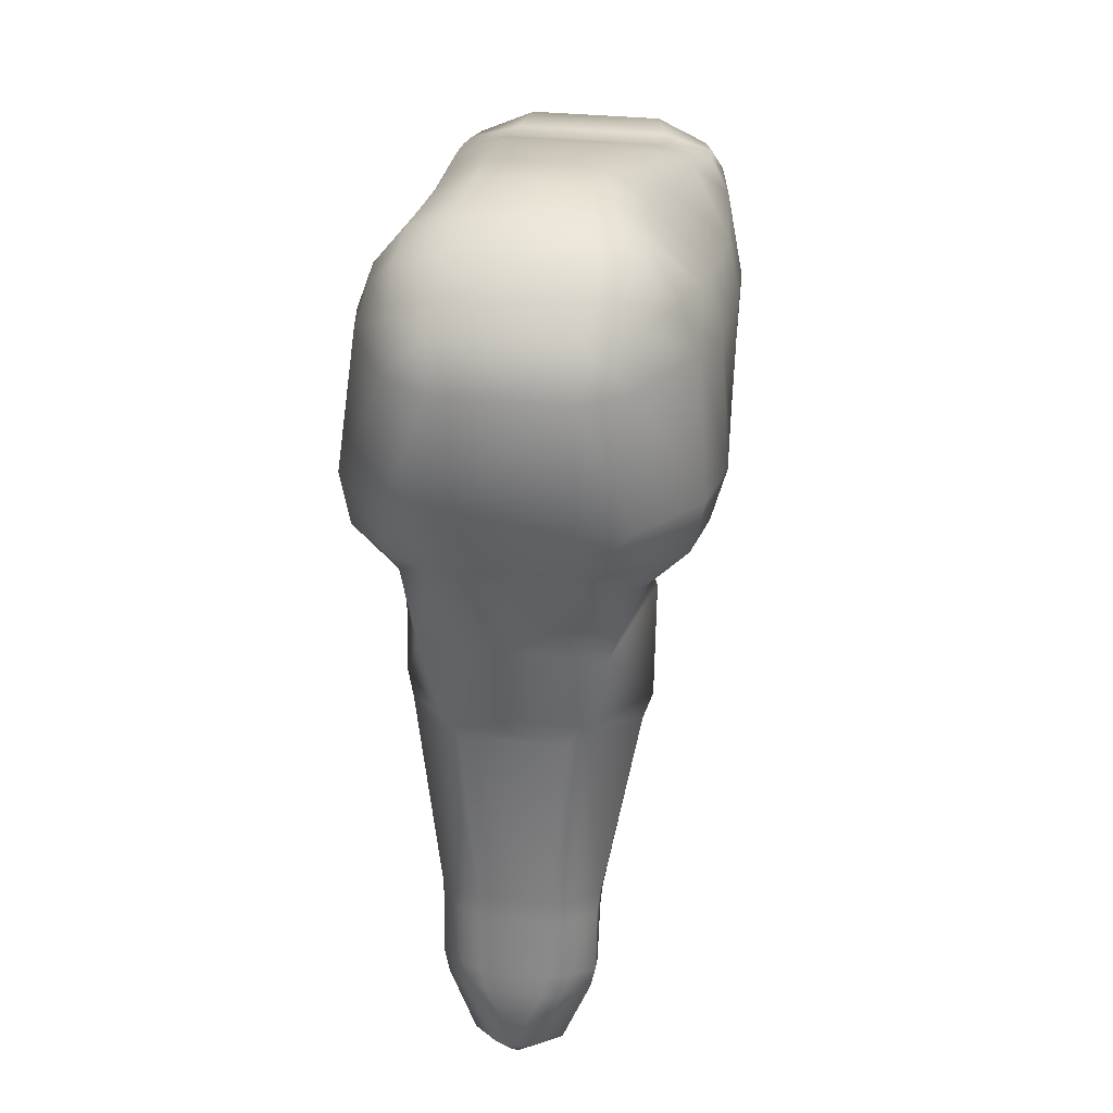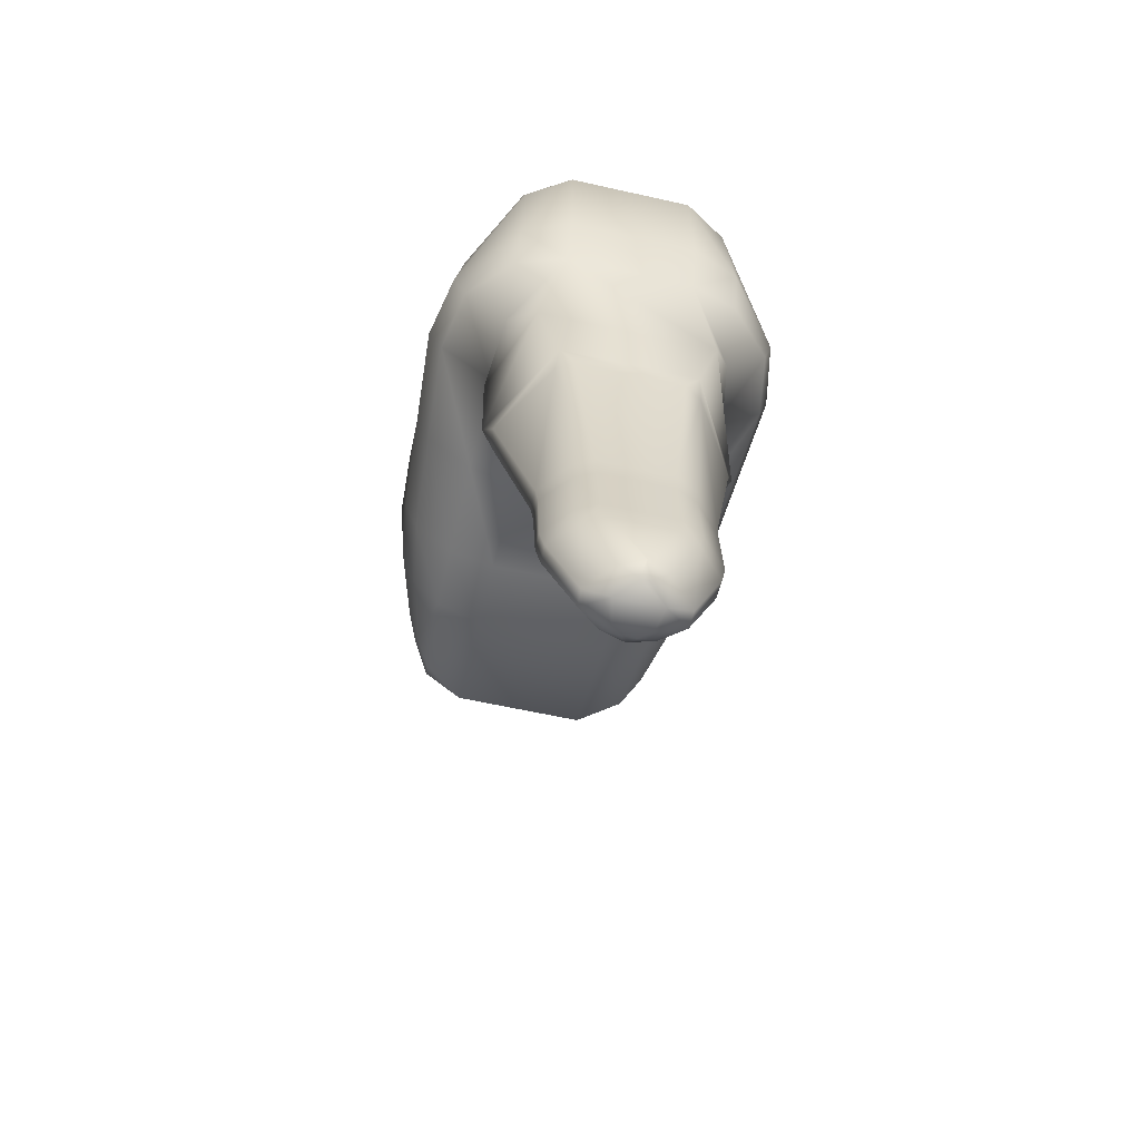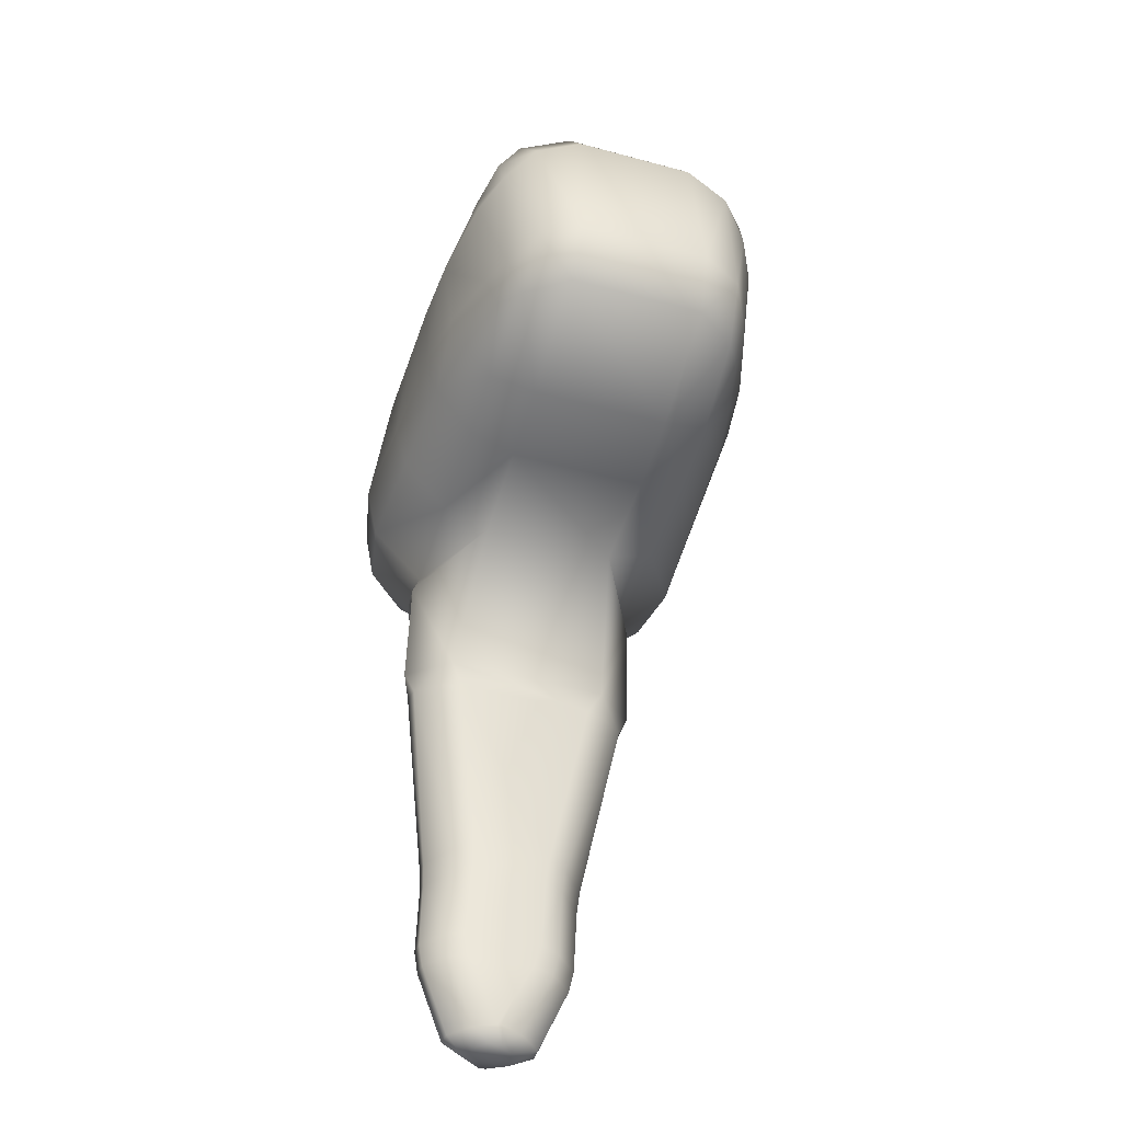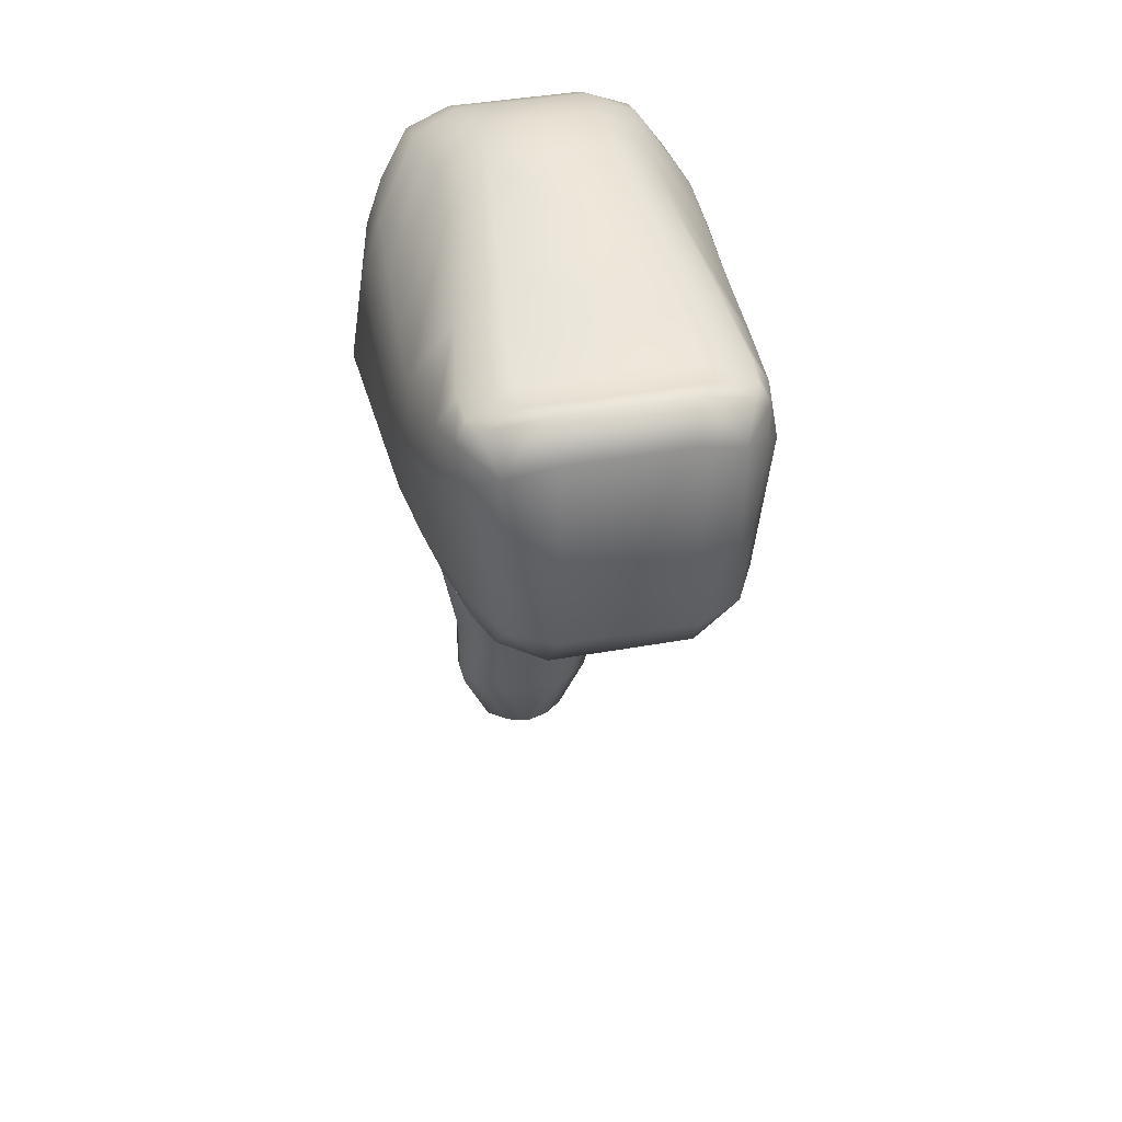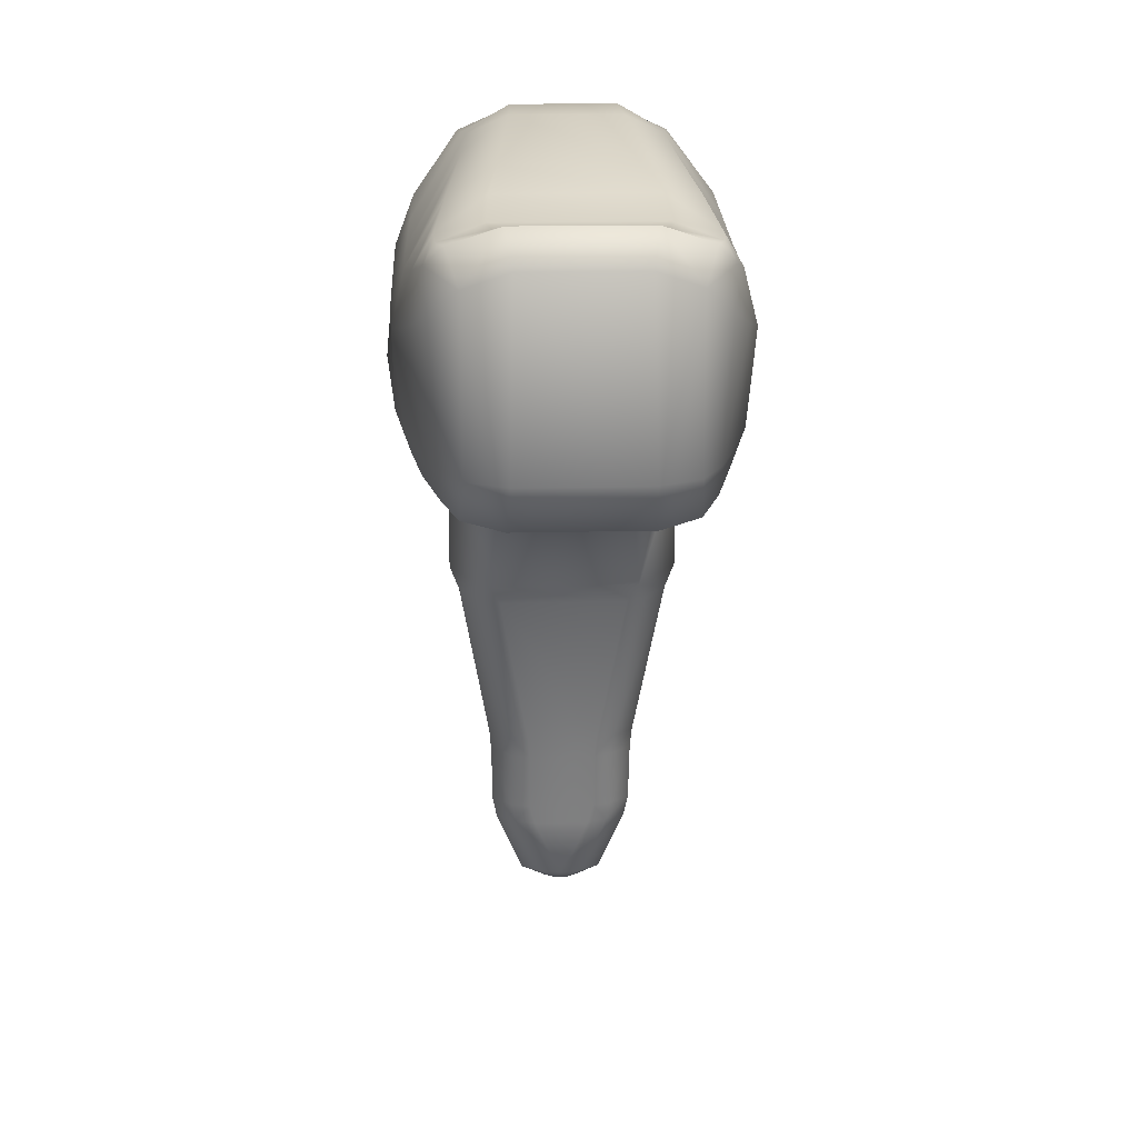
<metadata>
{"format":"obj","ext":"obj","renderer":"f3d","projection":"perspective","resolution":1024,"background":"white","views":[{"elev":30.7,"azim":9.5,"up":"+Z"},{"elev":-59.6,"azim":-13.0,"up":"+Z"},{"elev":-46.8,"azim":162.9,"up":"+Z"},{"elev":42.2,"azim":167.9,"up":"+Z"},{"elev":18.5,"azim":177.3,"up":"+Z"}]}
</metadata>
<code>
o body
v 0.2388 0.2247 -0.09626
v 0.135 0.1843 -0.09559
v 0.1355 0.2226 -0.2012
v 0.2386 0.2559 -0.1992
v 0.1886 0.268 -0.4099
v 0.2568 0.4796 -0.3579
v 0.2424 0.4796 -0.3195
v 0.2387 0.3489 -0.2919
v 0.3561 0.3682 -0.09679
v 0.3306 0.3501 -0.1994
v 0.3552 0.4833 -0.2014
v 0.3843 0.5052 -0.09677
v 0.243 0.9208 -0.2998
v 0.1448 0.9163 -0.3343
v 0.1455 1.079 -0.3122
v 0.2422 1.07 -0.2827
v 0.2293 1.27 -0.242
v 0.1411 1.335 -0.2465
v 0.1341 1.402 -0.1409
v 0.221 1.355 -0.1417
v 0.325 0.9314 -0.1989
v 0.3017 1.072 -0.2071
v 0.3327 1.069 -0.1195
v 0.3547 0.931 -0.1122
v 0.1354 0.2266 0.2759
v 0.1338 0.1855 0.176
v 0.2291 0.244 0.1772
v 0.2271 0.2841 0.2779
v 0.3286 0.4348 0.1766
v 0.358 0.572 0.1569
v 0.3173 0.5587 0.2624
v 0.293 0.4311 0.2776
v 0.1363 0.3451 0.3745
v 0.2291 0.373 0.3508
v 0.2239 0.4542 0.3833
v 0.1296 0.4262 0.4164
v 0.2473 1.285 0.2791
v 0.2212 1.334 0.2081
v 0.126 1.358 0.2445
v 0.138 1.314 0.3191
v 0.117 0.6737 0.4406
v 0.1124 0.5545 0.4485
v 0.2055 0.6165 0.3953
v 0.2141 0.7559 0.3766
v 0.3294 0.9825 0.1839
v 0.3272 0.833 0.2019
v 0.3609 0.9168 0.08652
v 0.354 1.051 0.07747
v -0.1373 0.2226 -0.2012
v -0.1368 0.1843 -0.09559
v -0.2405 0.2247 -0.09626
v -0.2404 0.2559 -0.1992
v -0.3579 0.3682 -0.09679
v -0.3861 0.5052 -0.09677
v -0.357 0.4833 -0.2014
v -0.3324 0.3501 -0.1994
v -0.1904 0.268 -0.4099
v -0.2405 0.3489 -0.2919
v -0.2441 0.4796 -0.3195
v -0.2586 0.4796 -0.3579
v -0.2228 1.355 -0.1417
v -0.1358 1.402 -0.1409
v -0.1429 1.335 -0.2465
v -0.2311 1.27 -0.242
v -0.1473 1.079 -0.3122
v -0.1465 0.9163 -0.3343
v -0.2448 0.9208 -0.2998
v -0.2439 1.07 -0.2827
v -0.3035 1.072 -0.2071
v -0.3267 0.9314 -0.1989
v -0.3565 0.931 -0.1122
v -0.3345 1.069 -0.1195
v -0.2309 0.244 0.1772
v -0.1356 0.1855 0.176
v -0.1371 0.2266 0.2759
v -0.2289 0.2841 0.2779
v -0.1381 0.3451 0.3745
v -0.1314 0.4262 0.4164
v -0.2257 0.4542 0.3833
v -0.2309 0.373 0.3508
v -0.3304 0.4348 0.1766
v -0.2948 0.4311 0.2776
v -0.3191 0.5587 0.2624
v -0.3598 0.572 0.1569
v -0.2491 1.285 0.2791
v -0.1398 1.314 0.3191
v -0.1277 1.358 0.2445
v -0.2229 1.334 0.2081
v -0.3558 1.051 0.07747
v -0.3626 0.9168 0.08652
v -0.329 0.833 0.2019
v -0.3312 0.9825 0.1839
v -0.2159 0.7559 0.3766
v -0.2072 0.6165 0.3953
v -0.1141 0.5545 0.4485
v -0.1188 0.6737 0.4406
v 0.2646 1.24 0.2781
v 0.1609 1.259 0.3039
v 0.171 1.195 0.3063
v -0.1627 1.259 0.3039
v -0.2664 1.24 0.2781
v -0.1728 1.195 0.3063
v 0.2925 1.199 -0.1342
v 0.2662 1.21 -0.2161
v 0.2654 1.268 -0.1418
v 0.2874 1.253 0.2379
v 0.3095 1.165 0.2145
v 0.3187 1.208 0.1164
v 0.2809 1.279 0.1533
v 0.2458 1.018 0.3273
v 0.2684 1.18 0.284
v 0.1637 1.083 0.3414
v 0.1457 0.9528 0.3787
v -0.2672 1.268 -0.1418
v -0.268 1.21 -0.2161
v -0.2943 1.199 -0.1342
v -0.3112 1.165 0.2145
v -0.2891 1.253 0.2379
v -0.2827 1.279 0.1533
v -0.3204 1.208 0.1164
v -0.2702 1.18 0.284
v -0.2476 1.018 0.3273
v -0.1474 0.9528 0.3787
v -0.1655 1.083 0.3414
v 0.1411 0.698 -0.3461
v 0.2427 0.7002 -0.3096
v 0.3695 0.7181 -0.1045
v 0.3401 0.7073 -0.2002
v 0.121 0.4903 0.4324
v 0.2147 0.5353 0.3893
v 0.3594 0.7444 0.1217
v 0.3223 0.6958 0.2322
v -0.3612 0.7444 0.1217
v -0.324 0.6958 0.2322
v -0.1228 0.4903 0.4324
v -0.2165 0.5353 0.3893
v -0.1429 0.698 -0.3461
v -0.2445 0.7002 -0.3096
v -0.3713 0.7181 -0.1045
v -0.3419 0.7073 -0.2002
v 0.000618 0.2272 -1.405
v 0.006619 0.2486 -1.436
v 0.04389 0.2443 -1.411
v 0.09528 0.2957 -1.425
v 0.04506 0.287 -1.446
v 0.03551 0.3352 -1.449
v 0.0935 0.3289 -1.427
v -0.09705 0.2957 -1.425
v -0.09527 0.3289 -1.427
v -0.03728 0.3352 -1.449
v -0.04684 0.287 -1.446
v -0.04566 0.2443 -1.411
v -0.008394 0.2486 -1.436
v -0.002392 0.2272 -1.405
v -0.05128 0.3662 -1.423
v -0.006287 0.3823 -1.42
v -0.01379 0.3548 -1.447
v 0.04951 0.3662 -1.423
v 0.01201 0.3548 -1.447
v 0.004513 0.3823 -1.42
v 0.1088 0.265 -0.6204
v 0.1467 0.2855 -0.624
v 0.1424 0.2656 -0.5721
v 0.2395 0.4277 -0.6488
v 0.2348 0.4651 -0.6559
v 0.2568 0.4565 -0.6039
v 0.186 0.5109 -0.6661
v 0.143 0.5275 -0.6699
v 0.1698 0.5448 -0.6237
v -0.1448 0.5275 -0.6699
v -0.1877 0.5109 -0.6661
v -0.1716 0.5448 -0.6237
v -0.2366 0.4651 -0.6559
v -0.2413 0.4277 -0.6488
v -0.2586 0.4565 -0.6039
v -0.1484 0.2855 -0.624
v -0.1105 0.265 -0.6204
v -0.1441 0.2656 -0.5721
v 0.1153 0.278 -1.03
v 0.07341 0.2608 -1.025
v 0.07136 0.2582 -1.074
v 0.1132 0.2754 -1.079
v 0.07908 0.4495 -1.041
v 0.1199 0.4306 -1.042
v 0.1161 0.4198 -1.091
v 0.07527 0.4393 -1.089
v -0.1705 0.335 -1.045
v -0.1718 0.3712 -1.048
v -0.1678 0.3631 -1.096
v -0.1665 0.3269 -1.093
v 0.1688 0.335 -1.045
v 0.1647 0.3269 -1.093
v 0.166 0.3631 -1.096
v 0.1701 0.3712 -1.048
v -0.08085 0.4495 -1.041
v -0.07705 0.4393 -1.089
v -0.1178 0.4198 -1.091
v -0.1216 0.4306 -1.042
v -0.1171 0.278 -1.03
v -0.115 0.2754 -1.079
v -0.07313 0.2582 -1.074
v -0.07519 0.2608 -1.025
v 0.1037 0.2578 -1.267
v 0.1132 0.2622 -1.219
v 0.07136 0.245 -1.215
v 0.05914 0.2404 -1.264
v 0.06311 0.4003 -1.279
v 0.07527 0.4086 -1.23
v 0.1185 0.3918 -1.232
v 0.1087 0.3838 -1.279
v -0.1569 0.3092 -1.281
v -0.1665 0.3137 -1.233
v -0.1654 0.3476 -1.236
v -0.1558 0.3432 -1.284
v 0.1647 0.3137 -1.233
v 0.1551 0.3092 -1.281
v 0.1541 0.3432 -1.284
v 0.1636 0.3476 -1.236
v -0.07705 0.4086 -1.23
v -0.06488 0.4003 -1.279
v -0.1105 0.3838 -1.279
v -0.1202 0.3918 -1.232
v -0.115 0.2622 -1.219
v -0.1055 0.2578 -1.267
v -0.06091 0.2404 -1.264
v -0.07313 0.245 -1.215
f 127 47 131
f 61 119 88
f 103 48 23
f 16 104 22
f 97 106 37
f 26 50 2
f 18 65 63
f 130 31 132
f 52 56 58
f 73 53 51
f 116 89 120
f 83 136 134
f 102 112 99
f 4 8 10
f 137 14 125
f 25 77 75
f 42 135 129
f 28 32 34
f 110 45 107
f 118 101 85
f 138 55 140
f 76 80 82
f 90 139 133
f 13 128 126
f 20 109 105
f 49 5 3
f 123 41 113
f 68 115 64
f 39 62 87
f 92 122 117
f 40 100 98
f 1 3 4
f 6 8 5
f 9 11 12
f 13 15 16
f 18 20 17
f 21 23 24
f 25 27 28
f 29 31 32
f 34 36 33
f 38 40 37
f 41 43 44
f 45 47 48
f 49 51 52
f 53 55 56
f 58 60 57
f 61 63 64
f 65 67 68
f 70 72 69
f 73 75 76
f 78 80 77
f 81 83 84
f 86 88 85
f 90 92 89
f 94 96 93
f 97 98 99
f 100 101 102
f 103 104 105
f 107 109 106
f 110 112 113
f 114 115 116
f 117 119 120
f 122 124 121
f 1 10 9
f 3 8 4
f 7 10 8
f 21 16 22
f 15 17 16
f 103 22 104
f 33 28 34
f 29 28 27
f 35 32 31
f 38 106 109
f 113 44 110
f 46 44 43
f 49 58 57
f 51 56 52
f 59 56 55
f 114 64 115
f 65 64 63
f 70 68 67
f 81 76 82
f 77 76 75
f 79 82 80
f 100 85 101
f 89 117 120
f 91 93 92
f 26 1 27
f 12 29 9
f 14 126 125
f 12 128 127
f 19 38 20
f 24 48 47
f 129 35 130
f 131 46 132
f 26 75 74
f 78 33 36
f 87 40 39
f 42 96 95
f 84 134 133
f 95 136 135
f 74 51 50
f 54 81 84
f 62 88 87
f 71 89 72
f 137 59 138
f 139 70 140
f 50 3 2
f 5 166 6
f 62 18 63
f 14 65 15
f 98 37 40
f 102 121 124
f 99 100 102
f 105 17 20
f 48 107 45
f 99 111 97
f 116 69 72
f 88 118 85
f 123 93 96
f 120 114 116
f 113 124 123
f 108 105 109
f 117 121 118
f 107 111 110
f 27 9 29
f 54 140 55
f 66 138 67
f 135 79 78
f 133 91 90
f 30 132 31
f 42 130 43
f 127 21 24
f 125 7 6
f 126 11 7
f 84 139 54
f 67 140 70
f 129 78 36
f 145 153 151
f 134 94 91
f 43 132 46
f 127 30 12
f 150 159 146
f 210 147 158
f 221 149 214
f 220 160 156
f 224 148 152
f 203 144 216
f 177 180 161
f 165 184 167
f 173 198 188
f 176 187 199
f 162 191 164
f 168 195 170
f 6 169 125
f 125 172 137
f 57 175 178
f 201 205 181
f 57 163 5
f 60 172 175
f 192 204 215
f 196 208 219
f 190 223 200
f 193 209 185
f 189 222 213
f 141 142 143
f 145 147 144
f 149 151 148
f 152 153 154
f 155 156 157
f 158 159 160
f 161 162 163
f 164 165 166
f 167 168 169
f 170 171 172
f 173 174 175
f 176 177 178
f 179 181 182
f 184 186 183
f 187 189 190
f 191 193 194
f 196 198 195
f 199 201 202
f 203 205 206
f 208 210 207
f 212 214 211
f 215 217 218
f 219 221 222
f 224 226 223
f 206 143 203
f 145 143 142
f 151 152 148
f 150 155 157
f 146 151 150
f 141 153 142
f 146 158 147
f 160 157 156
f 158 207 210
f 214 148 211
f 194 164 191
f 198 170 195
f 202 176 199
f 161 178 177
f 165 169 166
f 173 172 171
f 174 178 175
f 164 163 162
f 170 169 168
f 180 162 161
f 184 168 167
f 188 174 173
f 218 192 215
f 197 219 222
f 226 200 223
f 201 180 202
f 185 194 193
f 197 188 198
f 200 187 190
f 182 191 179
f 186 195 183
f 205 182 181
f 185 208 186
f 213 190 189
f 217 144 147
f 155 220 156
f 225 152 154
f 206 226 225
f 210 218 217
f 221 213 222
f 211 223 212
f 216 204 203
f 220 208 207
f 225 141 206
f 127 24 47
f 61 114 119
f 103 108 48
f 16 17 104
f 97 111 106
f 26 74 50
f 18 15 65
f 130 35 31
f 73 81 53
f 116 72 89
f 83 79 136
f 102 124 112
f 137 66 14
f 25 33 77
f 42 95 135
f 110 44 45
f 118 121 101
f 138 59 55
f 90 71 139
f 13 21 128
f 20 38 109
f 49 57 5
f 123 96 41
f 68 69 115
f 39 19 62
f 92 93 122
f 40 86 100
f 1 2 3
f 6 7 8
f 9 10 11
f 13 14 15
f 18 19 20
f 21 22 23
f 25 26 27
f 29 30 31
f 34 35 36
f 38 39 40
f 41 42 43
f 45 46 47
f 49 50 51
f 53 54 55
f 58 59 60
f 61 62 63
f 65 66 67
f 70 71 72
f 73 74 75
f 78 79 80
f 81 82 83
f 86 87 88
f 90 91 92
f 94 95 96
f 107 108 109
f 110 111 112
f 117 118 119
f 122 123 124
f 1 4 10
f 3 5 8
f 7 11 10
f 21 13 16
f 15 18 17
f 103 23 22
f 33 25 28
f 29 32 28
f 35 34 32
f 38 37 106
f 113 41 44
f 46 45 44
f 49 52 58
f 51 53 56
f 59 58 56
f 114 61 64
f 65 68 64
f 70 69 68
f 81 73 76
f 77 80 76
f 79 83 82
f 100 86 85
f 89 92 117
f 91 94 93
f 26 2 1
f 12 30 29
f 14 13 126
f 12 11 128
f 19 39 38
f 24 23 48
f 129 36 35
f 131 47 46
f 26 25 75
f 78 77 33
f 87 86 40
f 42 41 96
f 84 83 134
f 95 94 136
f 74 73 51
f 54 53 81
f 62 61 88
f 71 90 89
f 137 60 59
f 139 71 70
f 50 49 3
f 5 163 166
f 62 19 18
f 14 66 65
f 98 97 37
f 102 101 121
f 99 98 100
f 105 104 17
f 48 108 107
f 99 112 111
f 116 115 69
f 88 119 118
f 123 122 93
f 120 119 114
f 113 112 124
f 108 103 105
f 117 122 121
f 107 106 111
f 27 1 9
f 54 139 140
f 66 137 138
f 135 136 79
f 133 134 91
f 30 131 132
f 42 129 130
f 127 128 21
f 125 126 7
f 126 128 11
f 84 133 139
f 67 138 140
f 129 135 78
f 145 142 153
f 134 136 94
f 43 130 132
f 127 131 30
f 150 157 159
f 210 217 147
f 221 155 149
f 220 207 160
f 224 211 148
f 203 143 144
f 177 202 180
f 165 194 184
f 173 171 198
f 176 174 187
f 162 179 191
f 168 183 195
f 6 166 169
f 125 169 172
f 57 60 175
f 201 226 205
f 57 178 163
f 60 137 172
f 192 182 204
f 196 186 208
f 190 212 223
f 193 218 209
f 189 197 222
f 145 146 147
f 149 150 151
f 179 180 181
f 184 185 186
f 187 188 189
f 191 192 193
f 196 197 198
f 199 200 201
f 203 204 205
f 208 209 210
f 212 213 214
f 215 216 217
f 219 220 221
f 224 225 226
f 206 141 143
f 145 144 143
f 151 153 152
f 150 149 155
f 146 145 151
f 141 154 153
f 146 159 158
f 160 159 157
f 158 160 207
f 214 149 148
f 194 165 164
f 198 171 170
f 202 177 176
f 161 163 178
f 165 167 169
f 173 175 172
f 174 176 178
f 164 166 163
f 170 172 169
f 180 179 162
f 184 183 168
f 188 187 174
f 218 193 192
f 197 196 219
f 226 201 200
f 201 181 180
f 185 184 194
f 197 189 188
f 200 199 187
f 182 192 191
f 186 196 195
f 205 204 182
f 185 209 208
f 213 212 190
f 217 216 144
f 155 221 220
f 225 224 152
f 206 205 226
f 210 209 218
f 221 214 213
f 211 224 223
f 216 215 204
f 220 219 208
f 225 154 141

</code>
